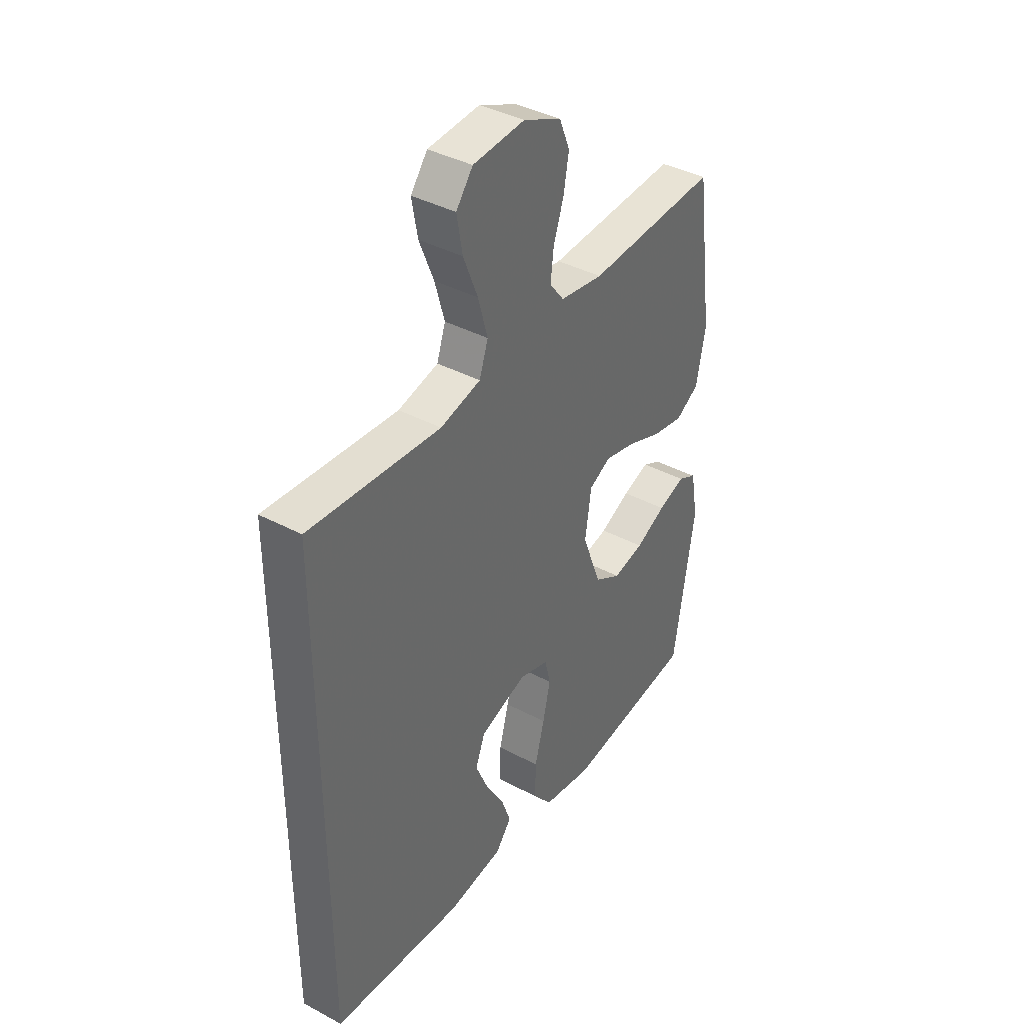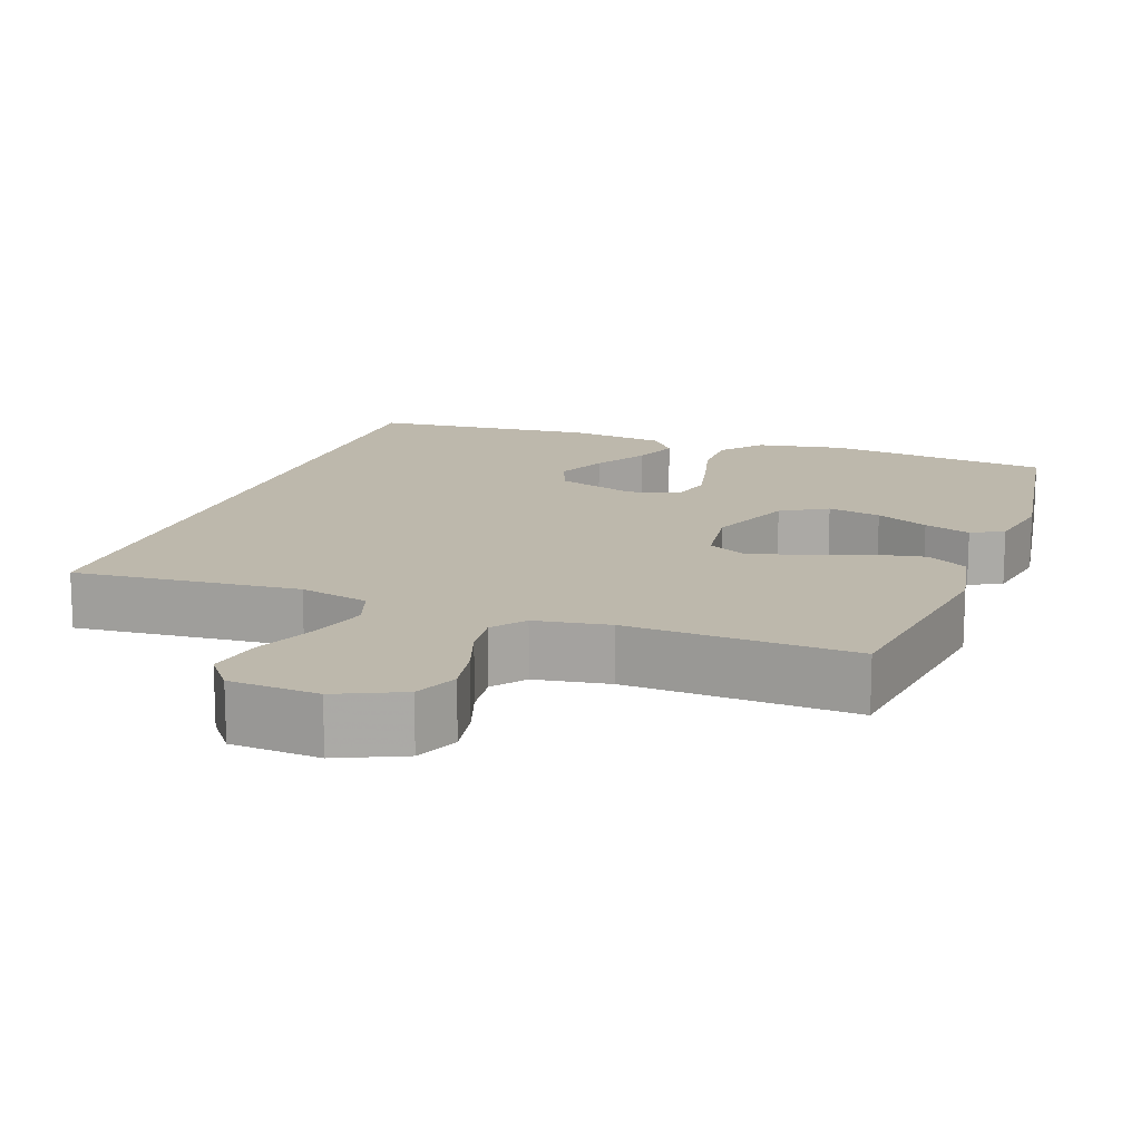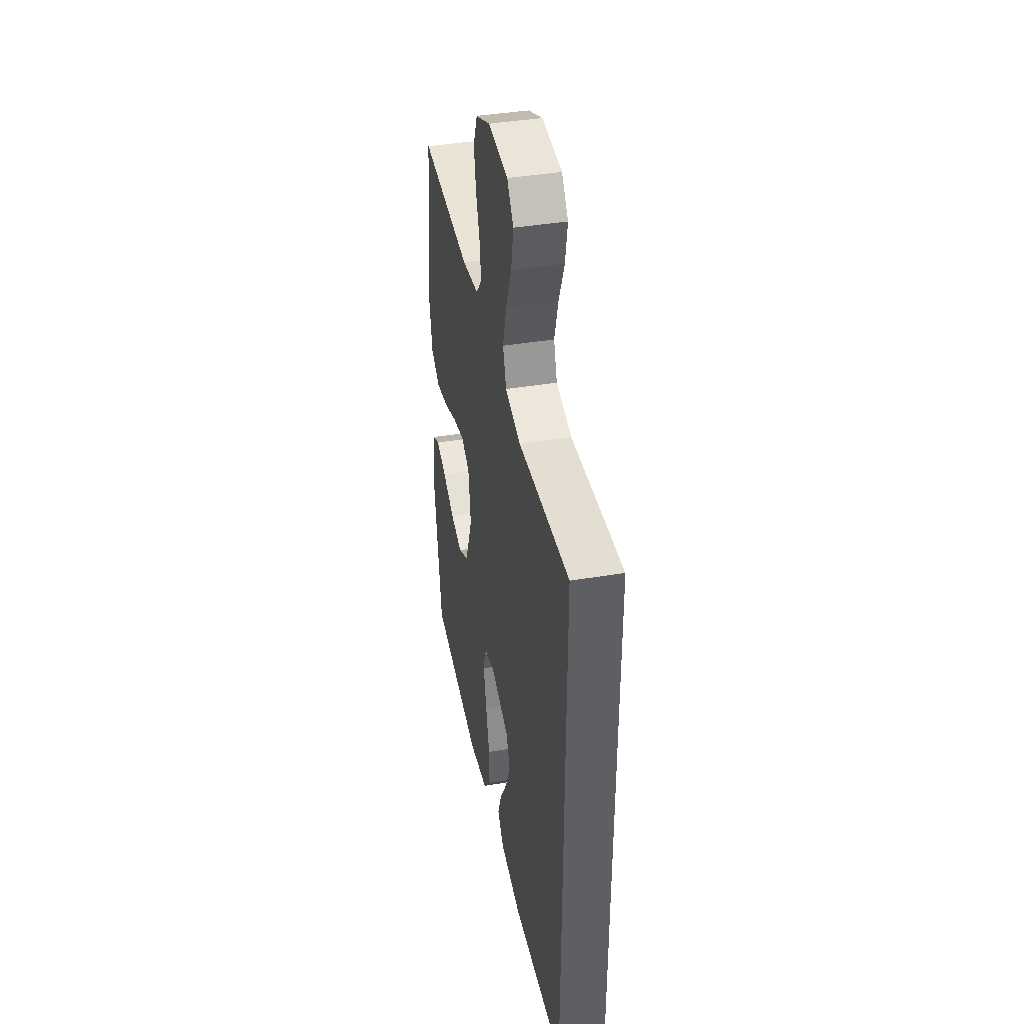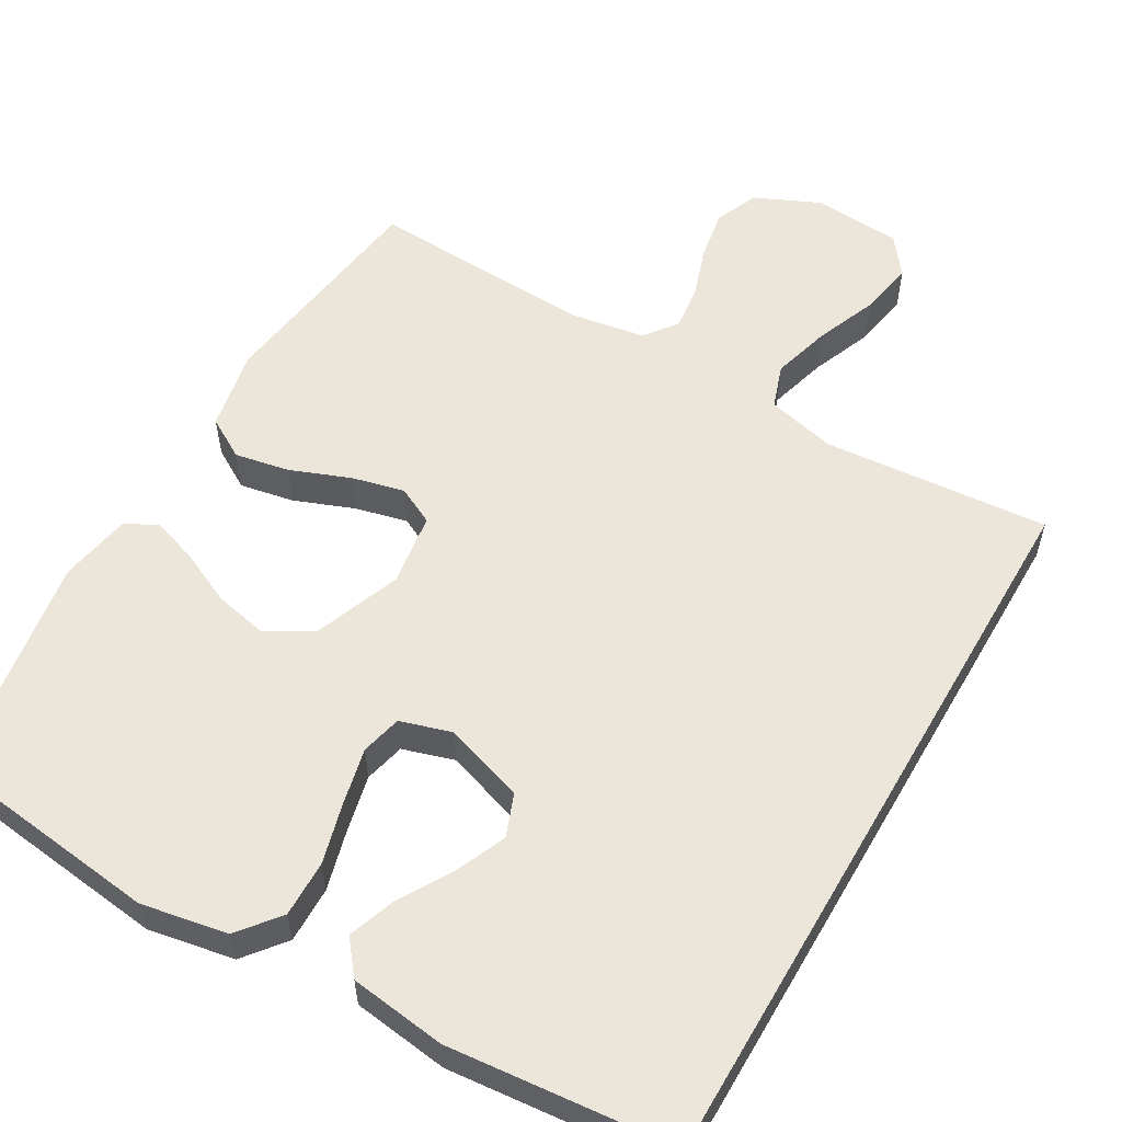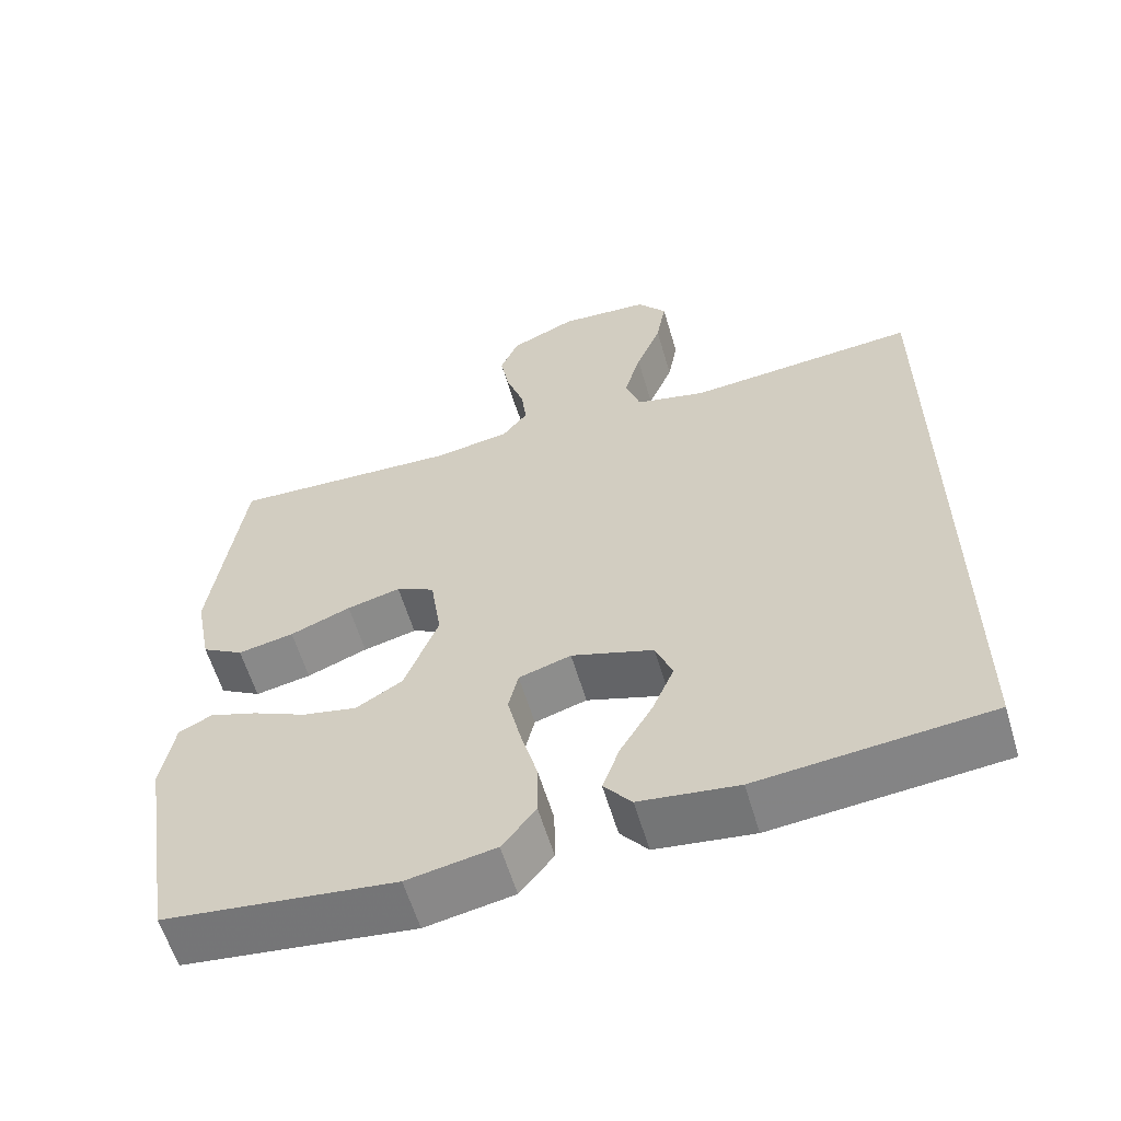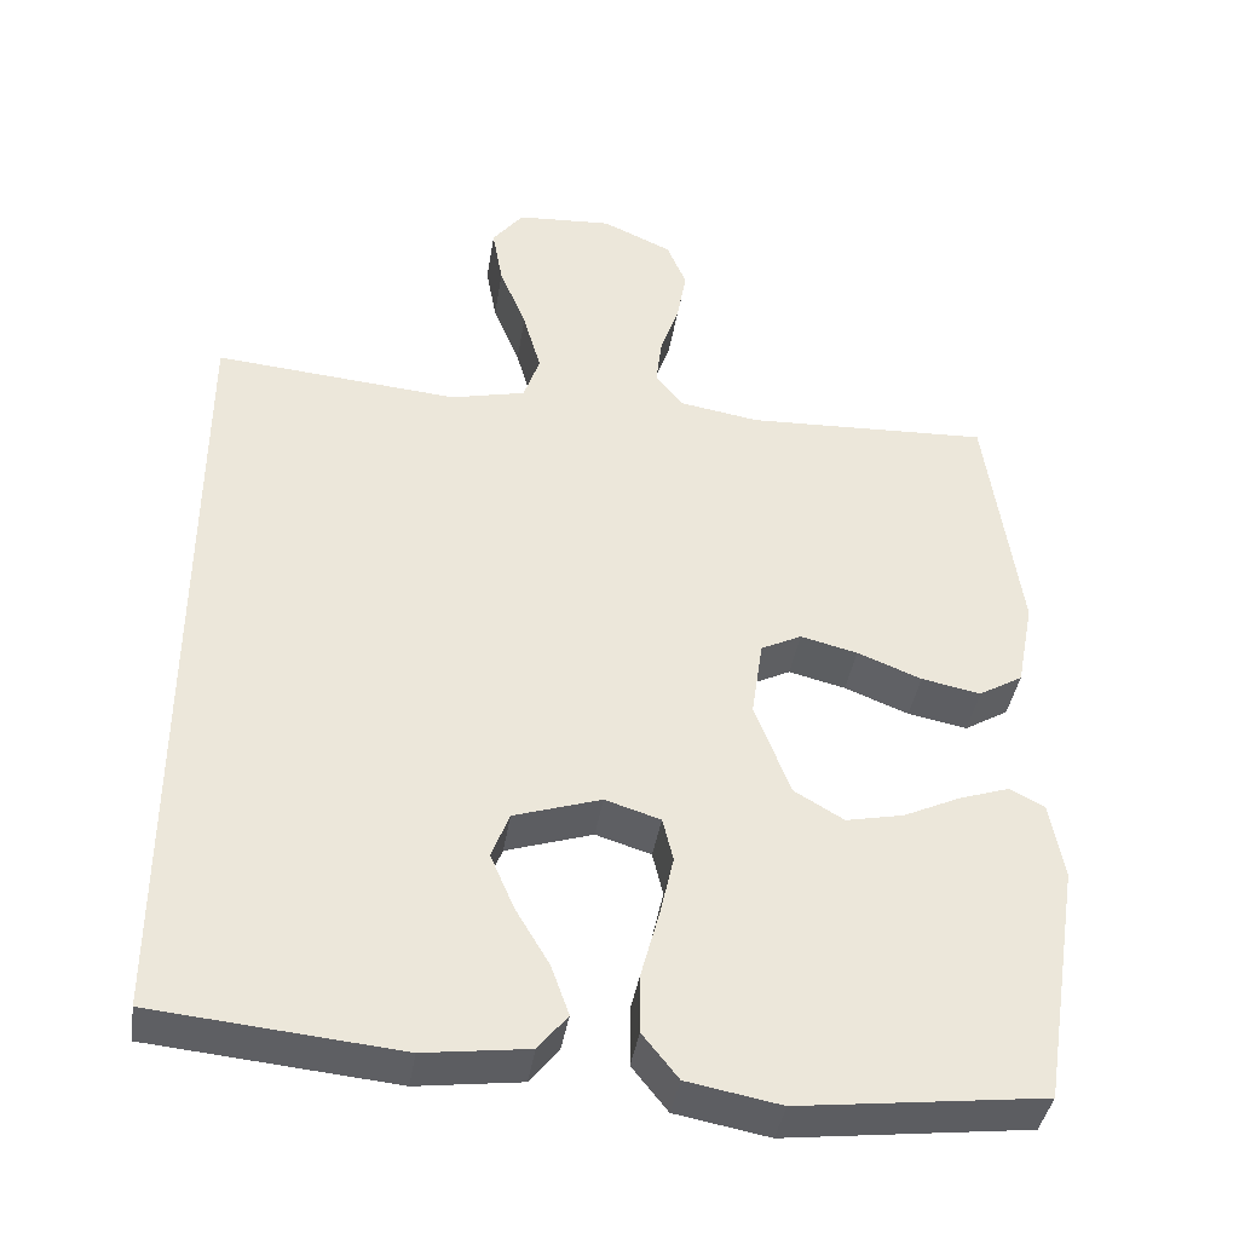
<metadata>
{"format":"obj","ext":"obj","renderer":"f3d","projection":"perspective","resolution":1024,"background":"white","views":[{"elev":39.6,"azim":-56.5,"up":"+Z"},{"elev":14.7,"azim":19.9,"up":"+Y"},{"elev":41.0,"azim":-101.5,"up":"+Z"},{"elev":56.5,"azim":-149.9,"up":"+Y"},{"elev":-59.6,"azim":-163.5,"up":"+Z"},{"elev":-40.1,"azim":-9.0,"up":"+Z"}]}
</metadata>
<code>
v 0.5 0.07 -0.5
v 0.2 0.07 -0.537
v 0.085 0.07 -0.516
v 0.041 0.07 -0.461
v 0.042 0.07 -0.386
v 0.064 0.07 -0.304
v 0.081 0.07 -0.229
v 0.068 0.07 -0.175
v 0 0.07 -0.154
v -0.107 0.07 -0.189
v -0.129 0.07 -0.246
v -0.1 0.07 -0.314
v -0.058 0.07 -0.385
v -0.036 0.07 -0.447
v -0.072 0.07 -0.492
v -0.2 0.07 -0.509
v -0.5 0.07 -0.481
v -0.5 0.07 0.491
v -0.2 0.07 0.466
v -0.108 0.07 0.488
v -0.088 0.07 0.546
v -0.11 0.07 0.624
v -0.143 0.07 0.706
v -0.156 0.07 0.779
v -0.118 0.07 0.828
v 0 0.07 0.836
v 0.086 0.07 0.797
v 0.11 0.07 0.739
v 0.098 0.07 0.672
v 0.075 0.07 0.604
v 0.068 0.07 0.545
v 0.101 0.07 0.502
v 0.2 0.07 0.486
v 0.5 0.07 0.5
v 0.541 0.07 0.2
v 0.52 0.07 0.092
v 0.466 0.07 0.06
v 0.393 0.07 0.074
v 0.314 0.07 0.105
v 0.244 0.07 0.122
v 0.194 0.07 0.097
v 0.18 0.07 0
v 0.224 0.07 -0.115
v 0.285 0.07 -0.151
v 0.356 0.07 -0.136
v 0.426 0.07 -0.103
v 0.488 0.07 -0.082
v 0.531 0.07 -0.104
v 0.548 0.07 -0.2
v 0.5 0 -0.5
v 0.2 0 -0.537
v 0.085 0 -0.516
v 0.041 0 -0.461
v 0.042 0 -0.386
v 0.064 0 -0.304
v 0.081 0 -0.229
v 0.068 0 -0.175
v 0 0 -0.154
v -0.107 0 -0.189
v -0.129 0 -0.246
v -0.1 0 -0.314
v -0.058 0 -0.385
v -0.036 0 -0.447
v -0.072 0 -0.492
v -0.2 0 -0.509
v -0.5 0 -0.481
v -0.5 0 0.491
v -0.2 0 0.466
v -0.108 0 0.488
v -0.088 0 0.546
v -0.11 0 0.624
v -0.143 0 0.706
v -0.156 0 0.779
v -0.118 0 0.828
v 0 0 0.836
v 0.086 0 0.797
v 0.11 0 0.739
v 0.098 0 0.672
v 0.075 0 0.604
v 0.068 0 0.545
v 0.101 0 0.502
v 0.2 0 0.486
v 0.5 0 0.5
v 0.541 0 0.2
v 0.52 0 0.092
v 0.466 0 0.06
v 0.393 0 0.074
v 0.314 0 0.105
v 0.244 0 0.122
v 0.194 0 0.097
v 0.18 0 0
v 0.224 0 -0.115
v 0.285 0 -0.151
v 0.356 0 -0.136
v 0.426 0 -0.103
v 0.488 0 -0.082
v 0.531 0 -0.104
v 0.548 0 -0.2
f 45 46 47 48
f 44 45 48 49
f 36 37 38 39
f 36 39 40
f 33 34 35 36
f 32 33 36 40
f 31 32 40 41
f 27 28 29 30
f 27 30 31
f 26 27 31
f 25 26 31
f 22 23 24 25
f 21 22 25 31
f 20 21 31 41
f 16 17 18 19
f 12 13 14 15
f 11 12 15 16
f 3 4 5 6
f 3 6 7
f 2 3 7
f 44 49 1 2
f 43 44 2 7
f 42 43 7 8
f 41 42 8 9
f 20 41 9 10
f 11 16 19 20
f 10 11 20
f 97 96 95 94
f 98 97 94 93
f 88 87 86 85
f 89 88 85
f 85 84 83 82
f 89 85 82 81
f 90 89 81 80
f 79 78 77 76
f 80 79 76
f 80 76 75
f 80 75 74
f 74 73 72 71
f 80 74 71 70
f 90 80 70 69
f 68 67 66 65
f 64 63 62 61
f 65 64 61 60
f 55 54 53 52
f 56 55 52
f 56 52 51
f 51 50 98 93
f 56 51 93 92
f 57 56 92 91
f 58 57 91 90
f 59 58 90 69
f 69 68 65 60
f 69 60 59
f 1 50 51 2
f 2 51 52 3
f 3 52 53 4
f 4 53 54 5
f 5 54 55 6
f 6 55 56 7
f 7 56 57 8
f 8 57 58 9
f 9 58 59 10
f 10 59 60 11
f 11 60 61 12
f 12 61 62 13
f 13 62 63 14
f 14 63 64 15
f 15 64 65 16
f 16 65 66 17
f 17 66 67 18
f 18 67 68 19
f 19 68 69 20
f 20 69 70 21
f 21 70 71 22
f 22 71 72 23
f 23 72 73 24
f 24 73 74 25
f 25 74 75 26
f 26 75 76 27
f 27 76 77 28
f 28 77 78 29
f 29 78 79 30
f 30 79 80 31
f 31 80 81 32
f 32 81 82 33
f 33 82 83 34
f 34 83 84 35
f 35 84 85 36
f 36 85 86 37
f 37 86 87 38
f 38 87 88 39
f 39 88 89 40
f 40 89 90 41
f 41 90 91 42
f 42 91 92 43
f 43 92 93 44
f 44 93 94 45
f 45 94 95 46
f 46 95 96 47
f 47 96 97 48
f 48 97 98 49
f 49 98 50 1

</code>
